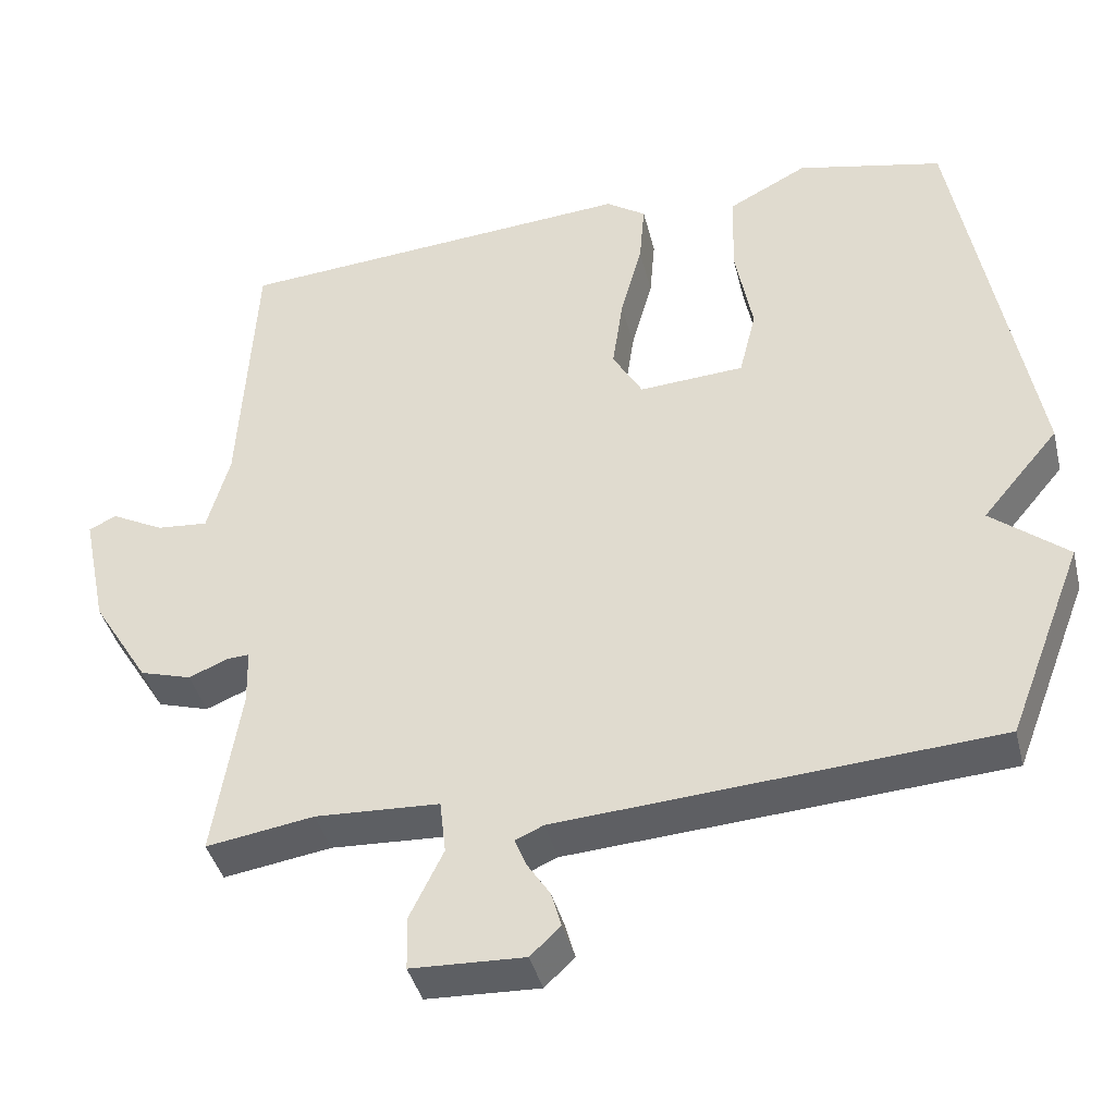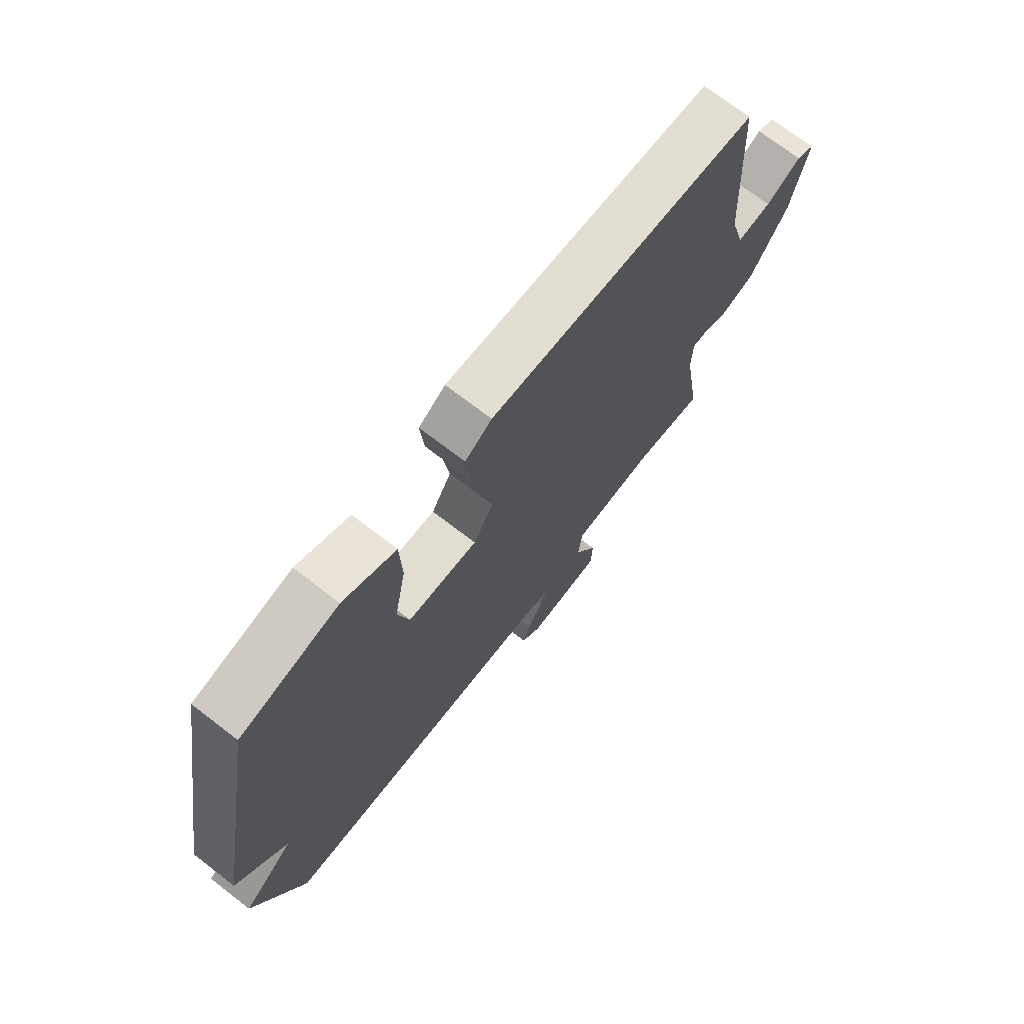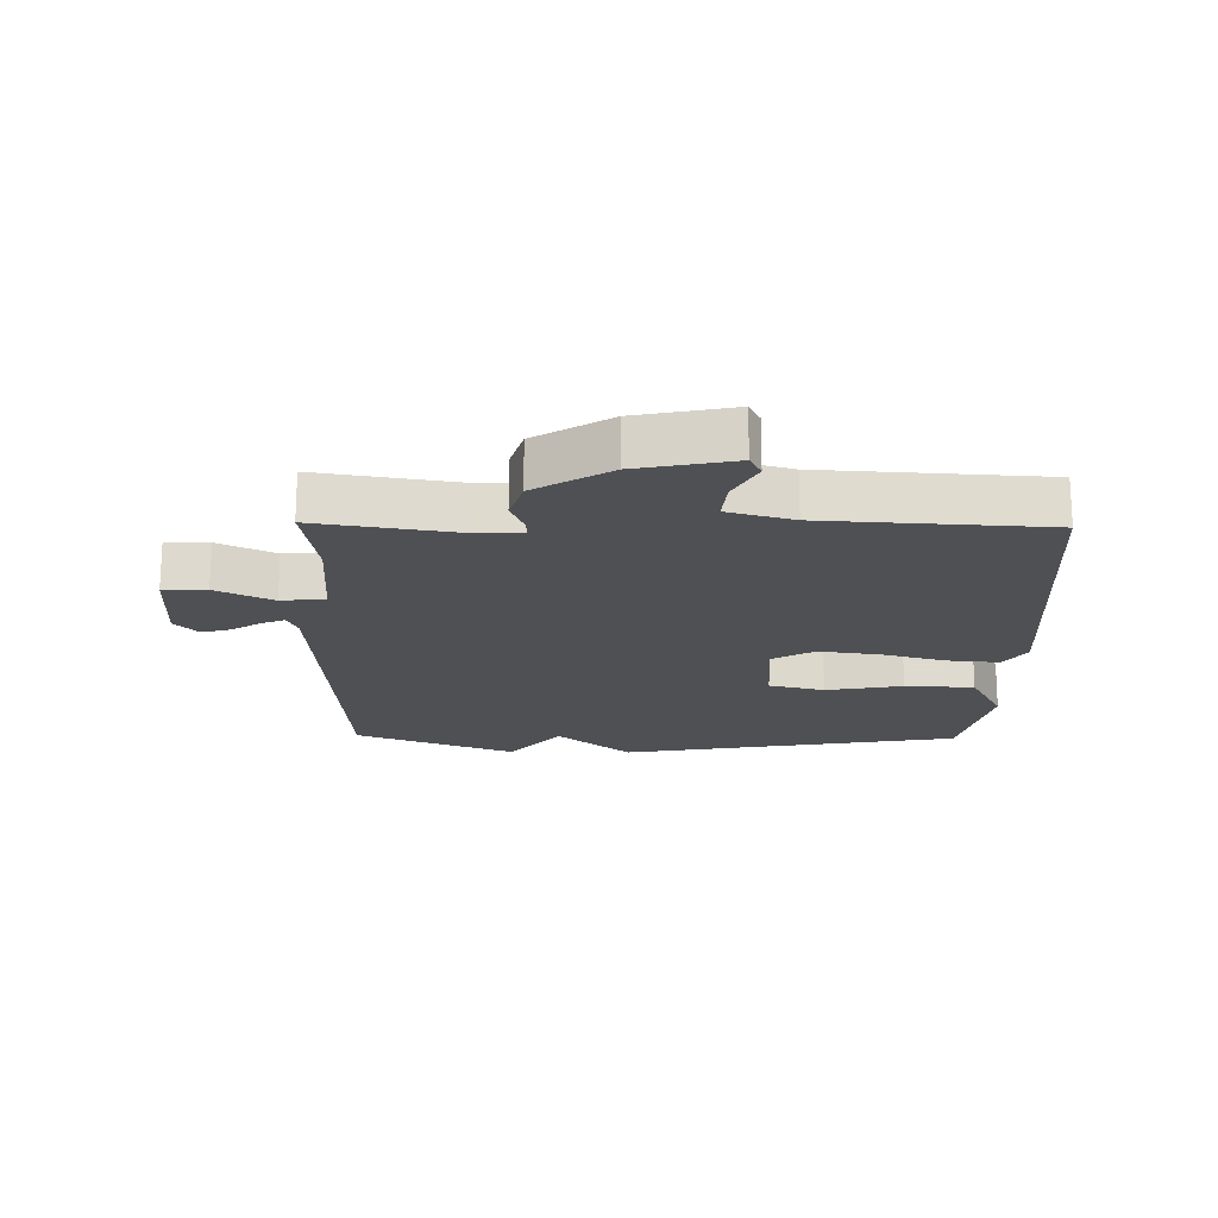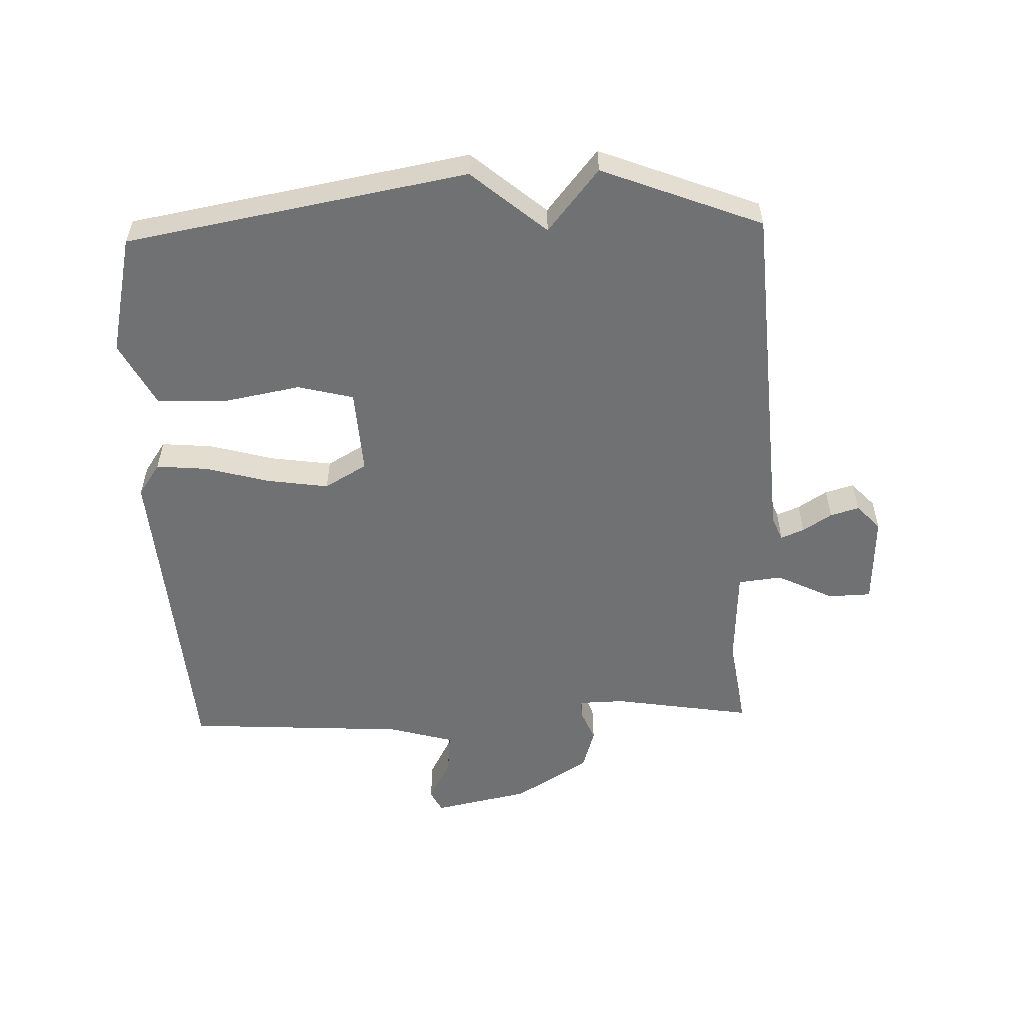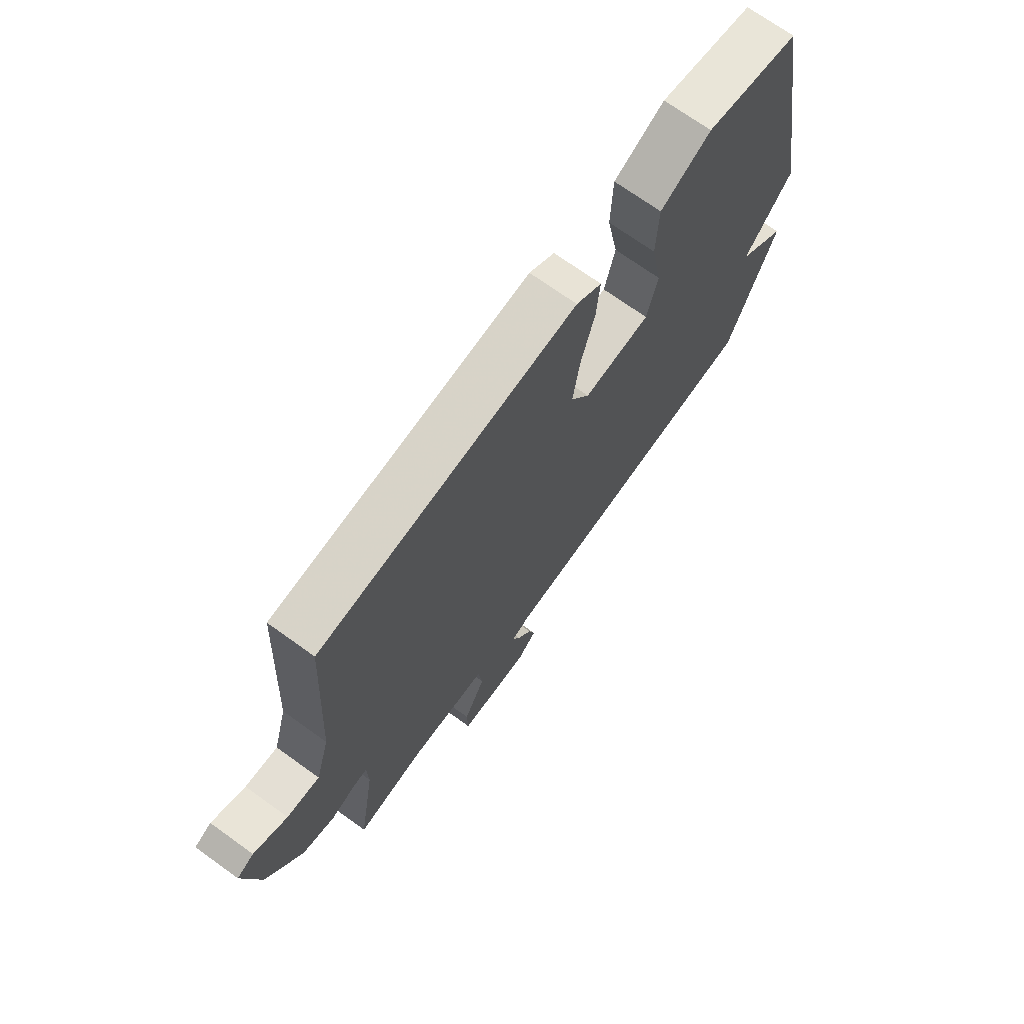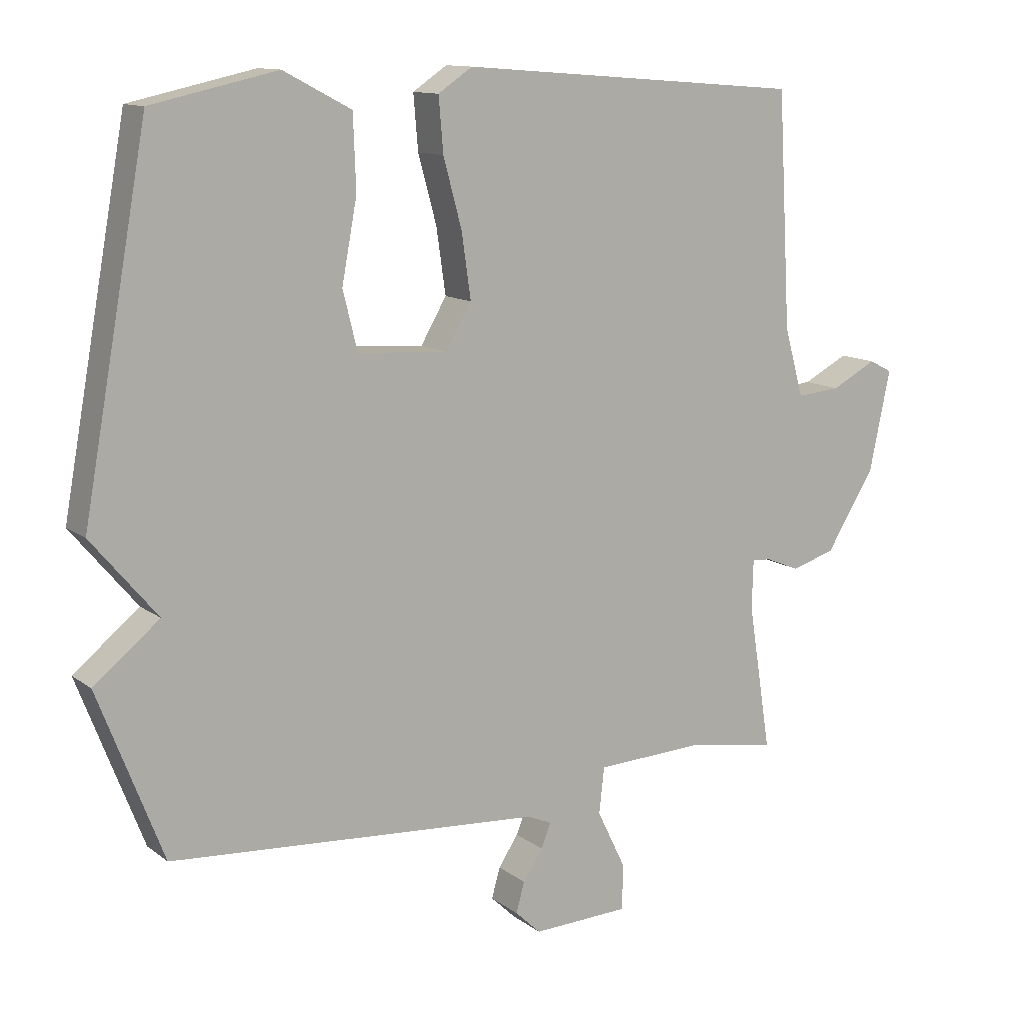
<metadata>
{"format":"obj","ext":"obj","renderer":"f3d","projection":"perspective","resolution":1024,"background":"white","views":[{"elev":-40.6,"azim":13.7,"up":"+Z"},{"elev":72.1,"azim":127.6,"up":"+Z"},{"elev":-18.8,"azim":-91.1,"up":"+Y"},{"elev":-55.2,"azim":91.8,"up":"+Y"},{"elev":71.2,"azim":-54.3,"up":"+Z"},{"elev":12.1,"azim":148.8,"up":"+Z"}]}
</metadata>
<code>
v -0.5 0.07 -0.5
v -0.465 0.07 -0.277
v -0.467 0.07 -0.203
v -0.496 0.07 -0.205
v -0.547 0.07 -0.226
v -0.614 0.07 -0.206
v -0.688 0.07 -0.087
v -0.72 0.07 0.066
v -0.685 0.07 0.084
v -0.616 0.07 0.048
v -0.549 0.07 0.042
v -0.52 0.07 0.146
v -0.5 0.07 0.5
v 0.024 0.07 0.541
v 0.076 0.07 0.506
v 0.069 0.07 0.424
v 0.041 0.07 0.321
v 0.027 0.07 0.223
v 0.066 0.07 0.156
v 0.203 0.07 0.165
v 0.225 0.07 0.254
v 0.202 0.07 0.377
v 0.206 0.07 0.488
v 0.309 0.07 0.542
v 0.5 0.07 0.5
v 0.599 0.07 -0.044
v 0.499 0.07 -0.163
v 0.599 0.07 -0.244
v 0.5 0.07 -0.5
v -0.068 0.07 -0.539
v -0.105 0.07 -0.555
v -0.09 0.07 -0.592
v -0.06 0.07 -0.638
v -0.047 0.07 -0.684
v -0.086 0.07 -0.721
v -0.233 0.07 -0.715
v -0.235 0.07 -0.646
v -0.191 0.07 -0.556
v -0.199 0.07 -0.486
v -0.36 0.07 -0.478
v -0.5 0 -0.5
v -0.465 0 -0.277
v -0.467 0 -0.203
v -0.496 0 -0.205
v -0.547 0 -0.226
v -0.614 0 -0.206
v -0.688 0 -0.087
v -0.72 0 0.066
v -0.685 0 0.084
v -0.616 0 0.048
v -0.549 0 0.042
v -0.52 0 0.146
v -0.5 0 0.5
v 0.024 0 0.541
v 0.076 0 0.506
v 0.069 0 0.424
v 0.041 0 0.321
v 0.027 0 0.223
v 0.066 0 0.156
v 0.203 0 0.165
v 0.225 0 0.254
v 0.202 0 0.377
v 0.206 0 0.488
v 0.309 0 0.542
v 0.5 0 0.5
v 0.599 0 -0.044
v 0.499 0 -0.163
v 0.599 0 -0.244
v 0.5 0 -0.5
v -0.068 0 -0.539
v -0.105 0 -0.555
v -0.09 0 -0.592
v -0.06 0 -0.638
v -0.047 0 -0.684
v -0.086 0 -0.721
v -0.233 0 -0.715
v -0.235 0 -0.646
v -0.191 0 -0.556
v -0.199 0 -0.486
v -0.36 0 -0.478
f 36 37 38
f 35 36 38
f 34 35 38
f 33 34 38
f 32 33 38
f 31 32 38 39
f 30 31 39
f 29 30 39
f 28 29 39
f 27 28 39
f 25 26 27
f 24 25 27
f 23 24 27
f 22 23 27
f 21 22 27
f 20 21 27
f 27 39 40
f 20 27 40
f 19 20 40
f 15 16 17
f 14 15 17
f 13 14 17
f 12 13 17
f 11 12 17 18
f 8 9 10
f 7 8 10
f 6 7 10
f 5 6 10
f 4 5 10
f 3 4 10 11
f 40 1 2
f 19 40 2
f 18 19 2
f 3 11 18
f 2 3 18
f 78 77 76
f 78 76 75
f 78 75 74
f 78 74 73
f 78 73 72
f 79 78 72 71
f 79 71 70
f 79 70 69
f 79 69 68
f 79 68 67
f 67 66 65
f 67 65 64
f 67 64 63
f 67 63 62
f 67 62 61
f 67 61 60
f 80 79 67
f 80 67 60
f 80 60 59
f 57 56 55
f 57 55 54
f 57 54 53
f 57 53 52
f 58 57 52 51
f 50 49 48
f 50 48 47
f 50 47 46
f 50 46 45
f 50 45 44
f 51 50 44 43
f 42 41 80
f 42 80 59
f 42 59 58
f 58 51 43
f 58 43 42
f 1 41 42 2
f 2 42 43 3
f 3 43 44 4
f 4 44 45 5
f 5 45 46 6
f 6 46 47 7
f 7 47 48 8
f 8 48 49 9
f 9 49 50 10
f 10 50 51 11
f 11 51 52 12
f 12 52 53 13
f 13 53 54 14
f 14 54 55 15
f 15 55 56 16
f 16 56 57 17
f 17 57 58 18
f 18 58 59 19
f 19 59 60 20
f 20 60 61 21
f 21 61 62 22
f 22 62 63 23
f 23 63 64 24
f 24 64 65 25
f 25 65 66 26
f 26 66 67 27
f 27 67 68 28
f 28 68 69 29
f 29 69 70 30
f 30 70 71 31
f 31 71 72 32
f 32 72 73 33
f 33 73 74 34
f 34 74 75 35
f 35 75 76 36
f 36 76 77 37
f 37 77 78 38
f 38 78 79 39
f 39 79 80 40
f 40 80 41 1

</code>
